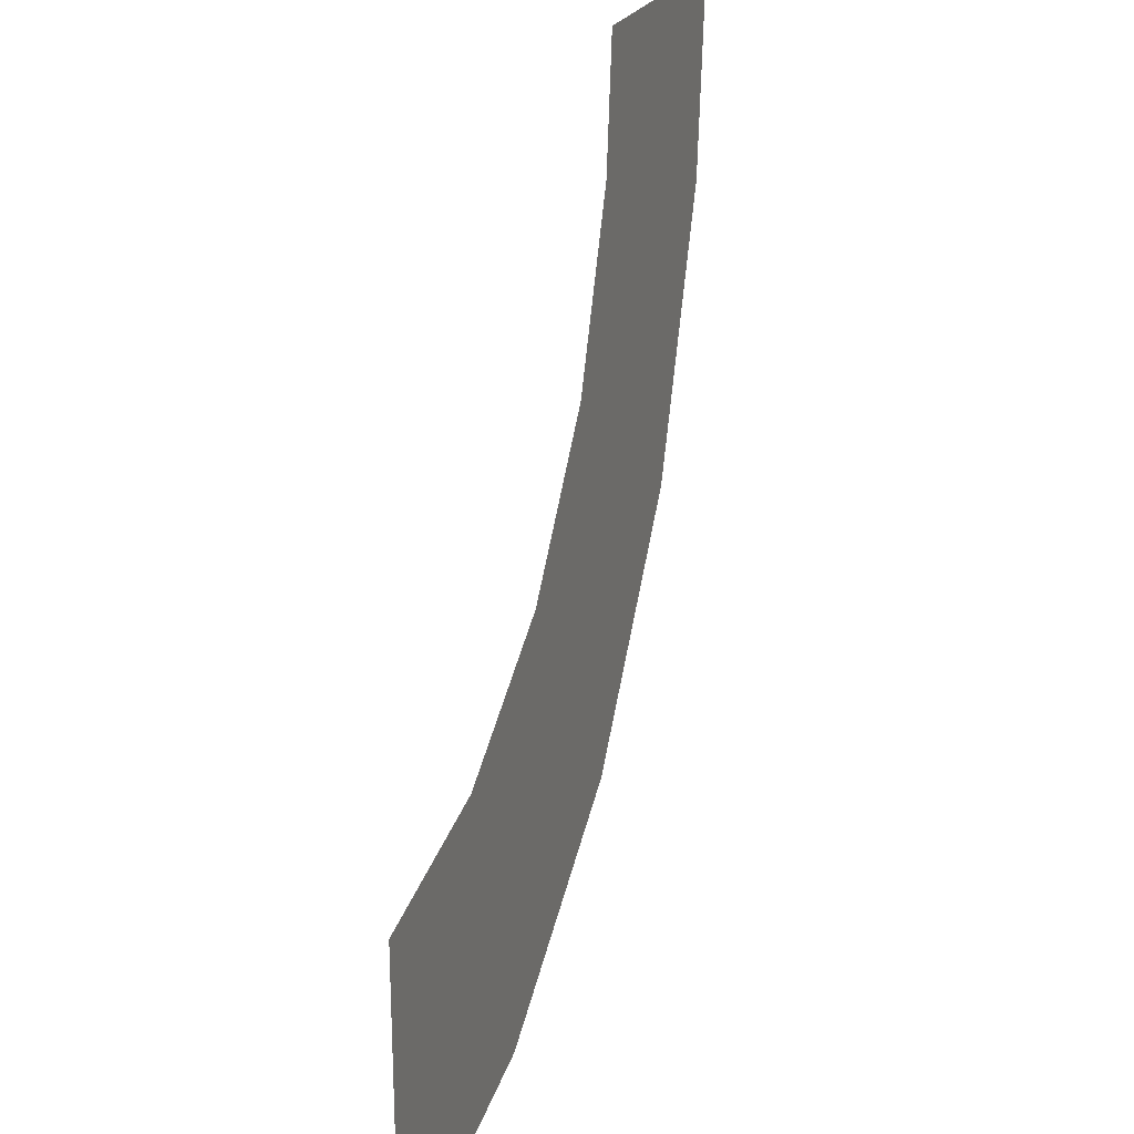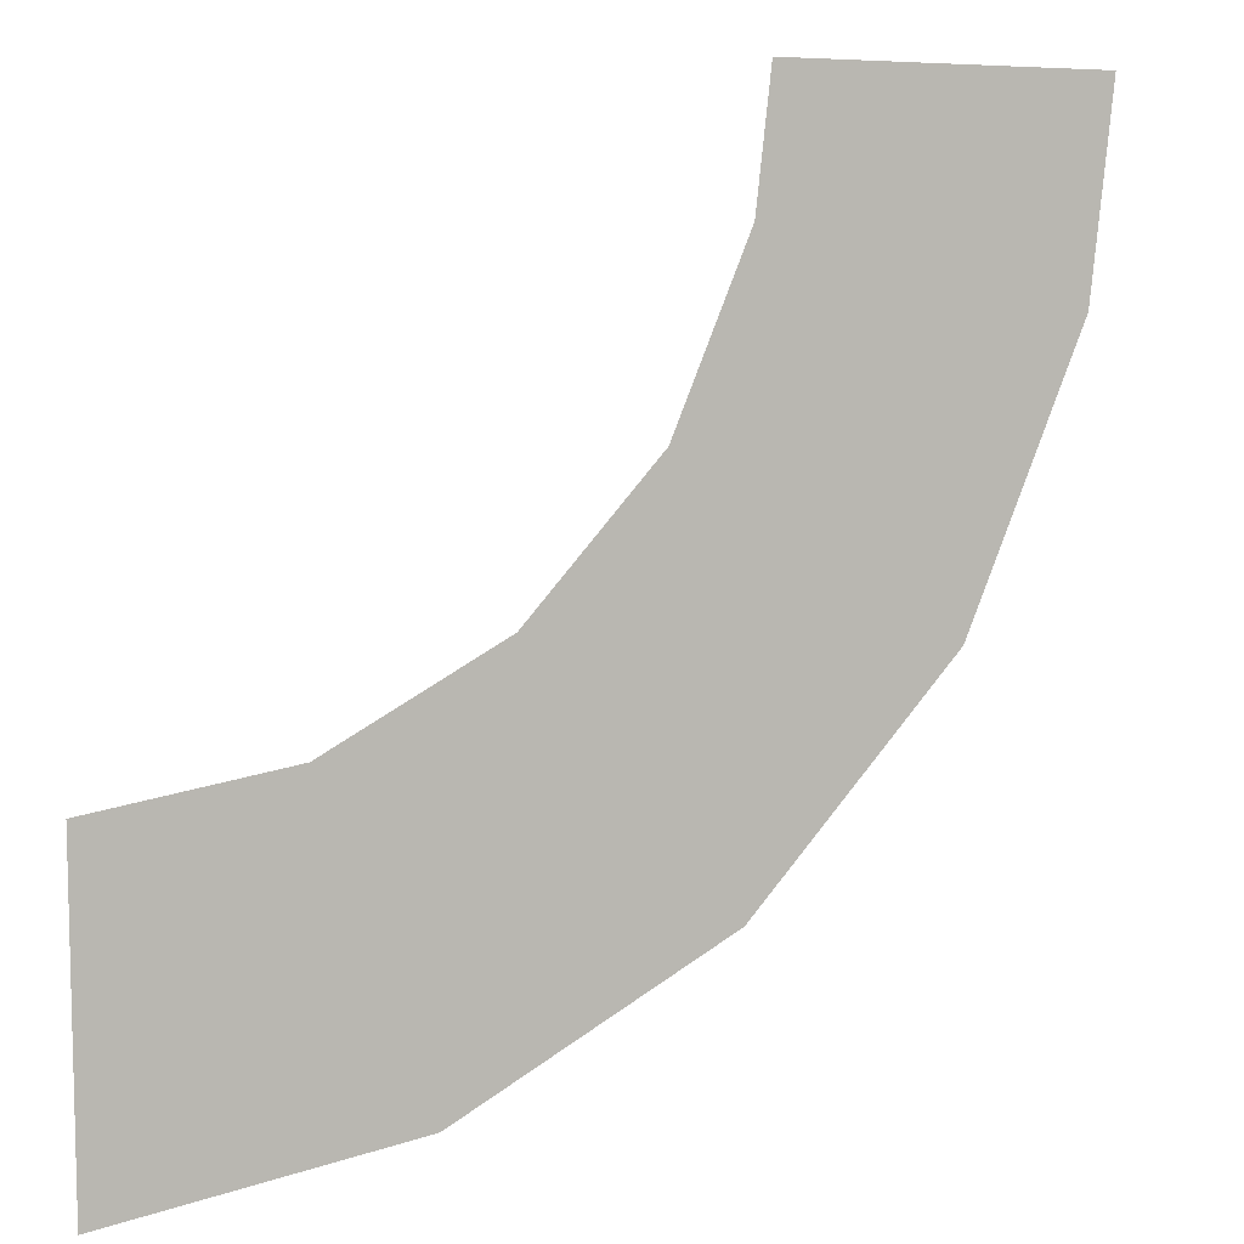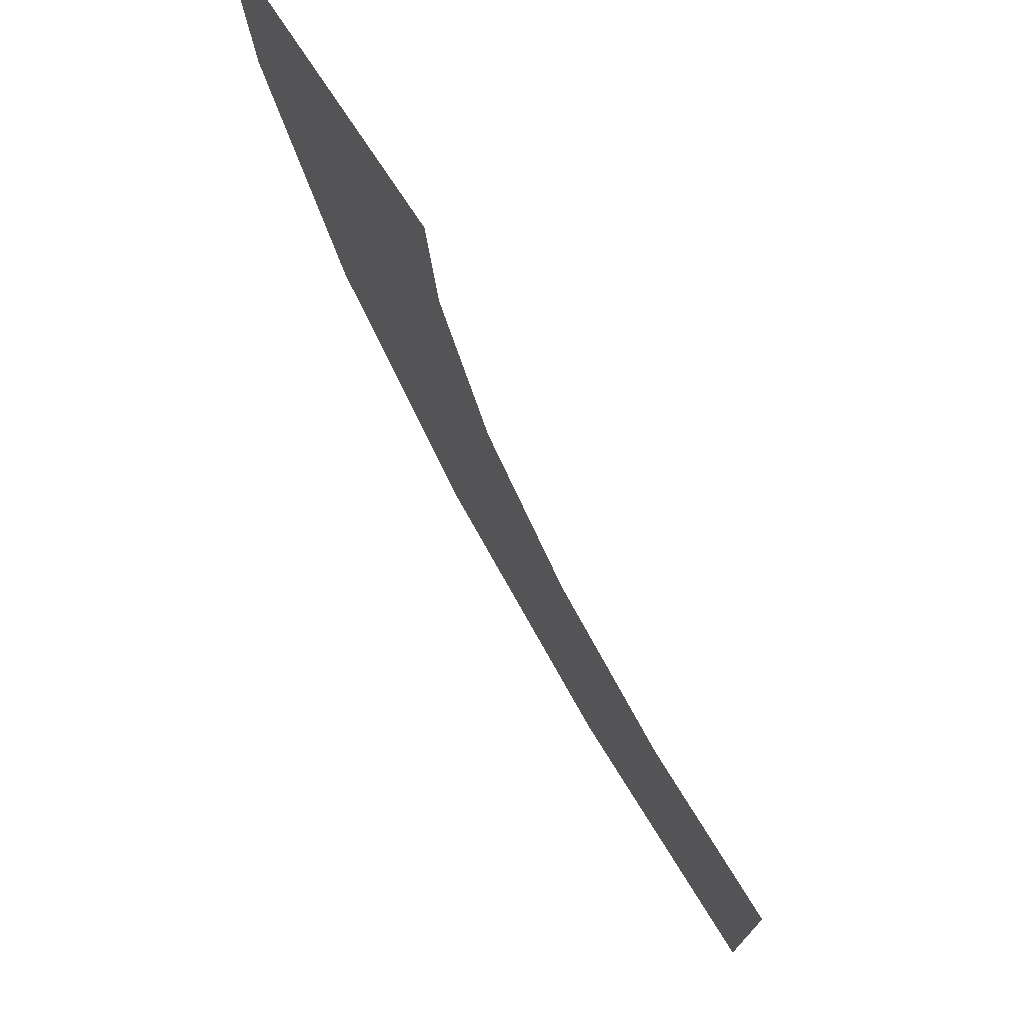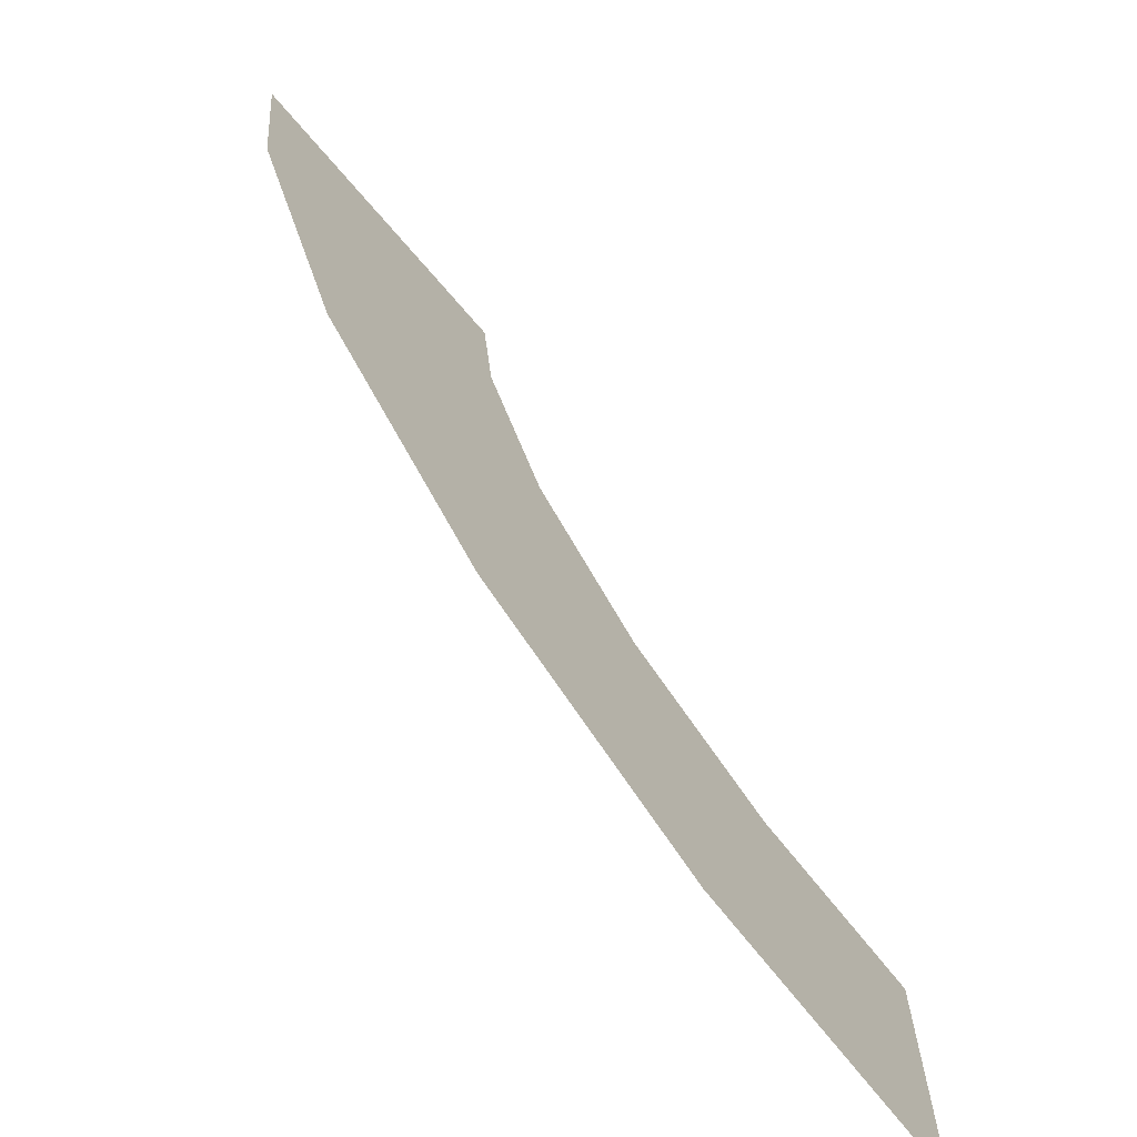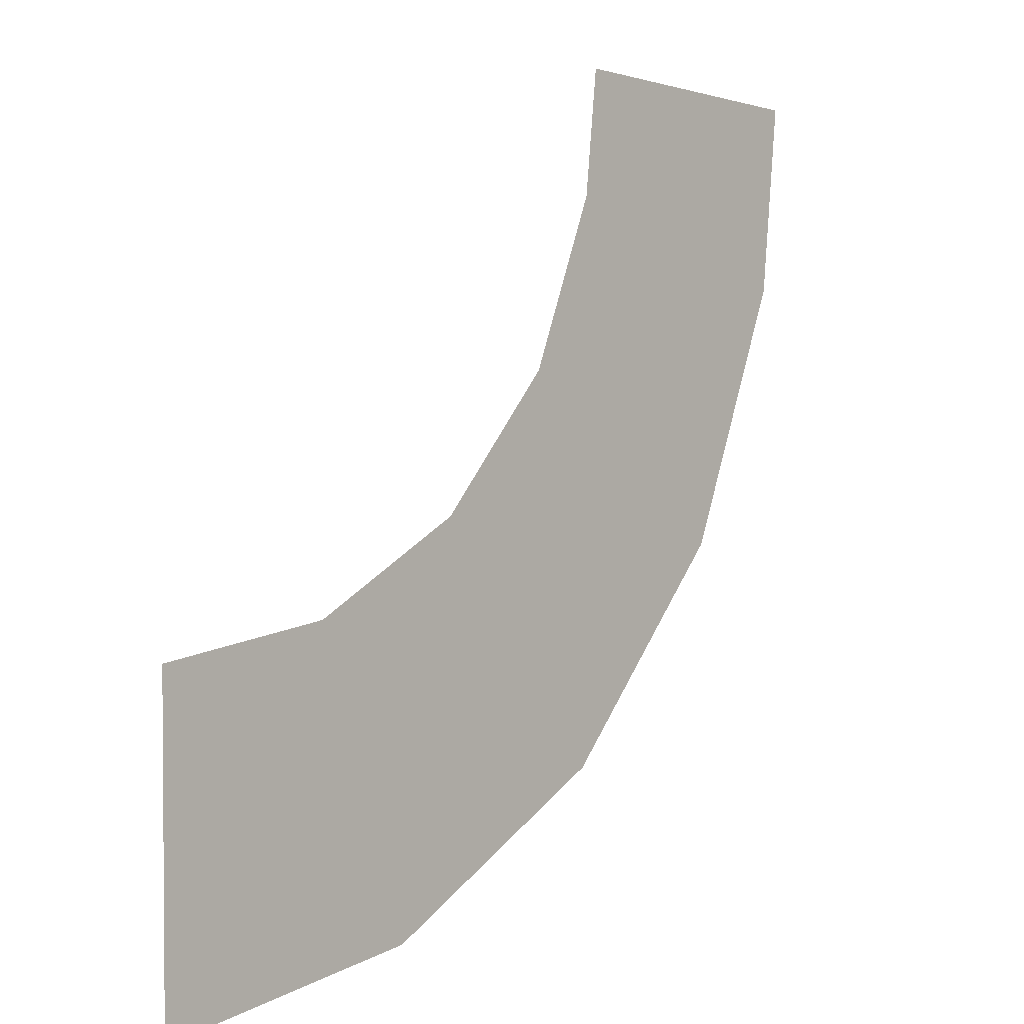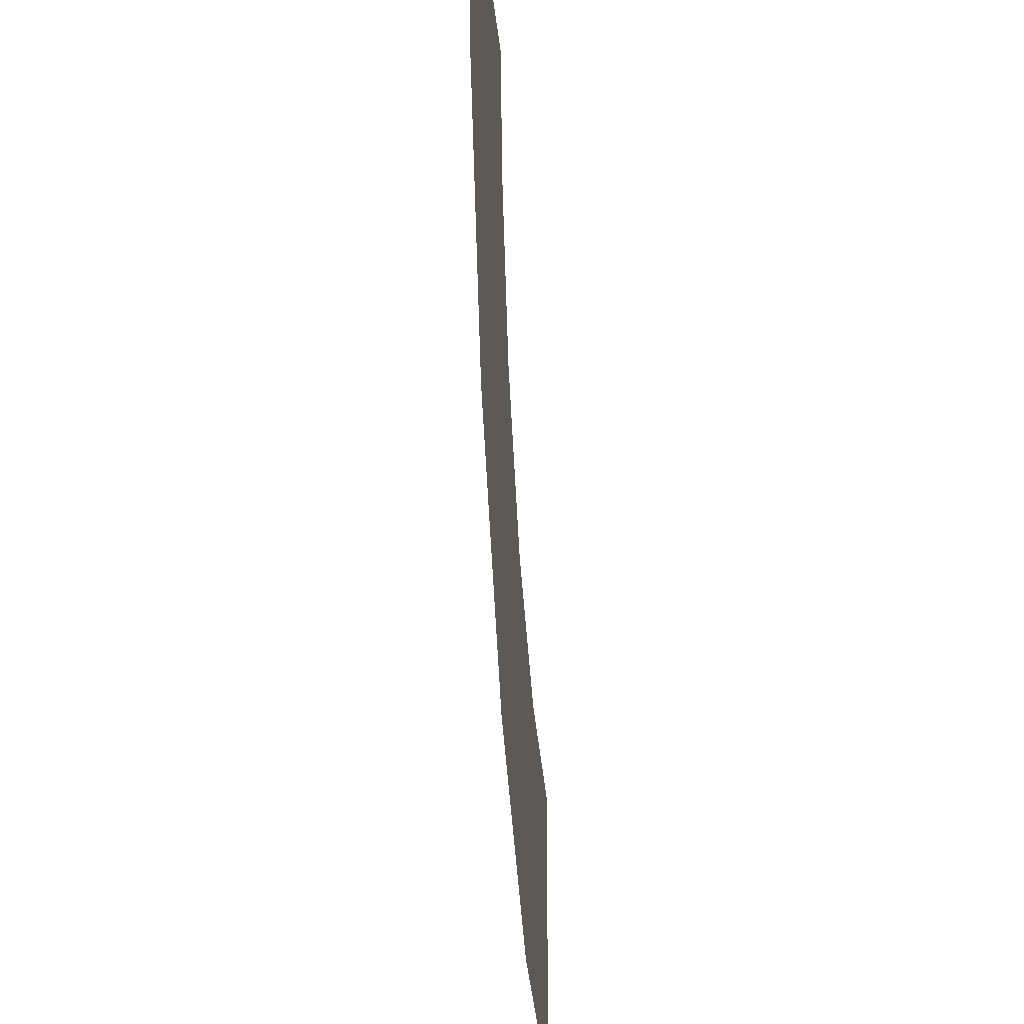
<metadata>
{"format":"obj","ext":"obj","renderer":"f3d","projection":"perspective","resolution":1024,"background":"white","views":[{"elev":21.5,"azim":107.3,"up":"+Y"},{"elev":5.4,"azim":157.5,"up":"+Y"},{"elev":73.8,"azim":57.0,"up":"+Y"},{"elev":-71.2,"azim":-49.4,"up":"+Y"},{"elev":-0.8,"azim":130.5,"up":"+Y"},{"elev":-26.3,"azim":-85.1,"up":"+Y"}]}
</metadata>
<code>
v -59.06 5.325 0.2
v -59.05 5.9 0.2
v -59.58 5.415 0.2
v -59.4 5.959 0.2
v -60.06 5.678 0.2
v -59.7 6.128 0.2
v -60.42 6.081 0.2
v -59.94 6.389 0.2
v -60.63 6.583 0.2
v -60.07 6.713 0.2
v -60.67 6.948 0.2
v -60.1 6.949 0.2
g g1
f 1 2 4 3
f 3 4 6 5
f 5 6 8 7
f 7 8 10 9
f 9 10 12 11
g g2
g g3
g g4

</code>
